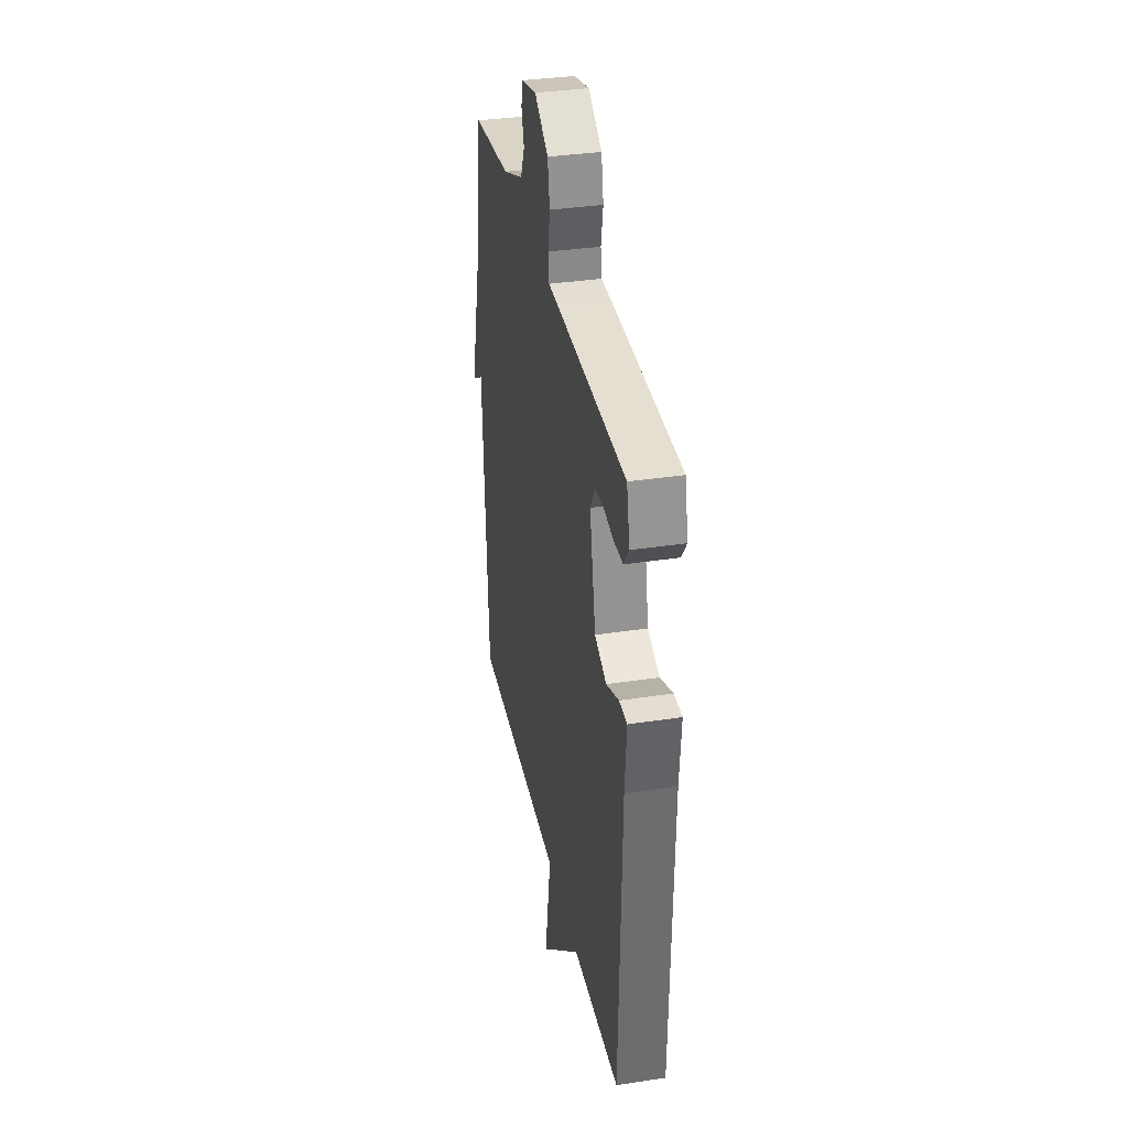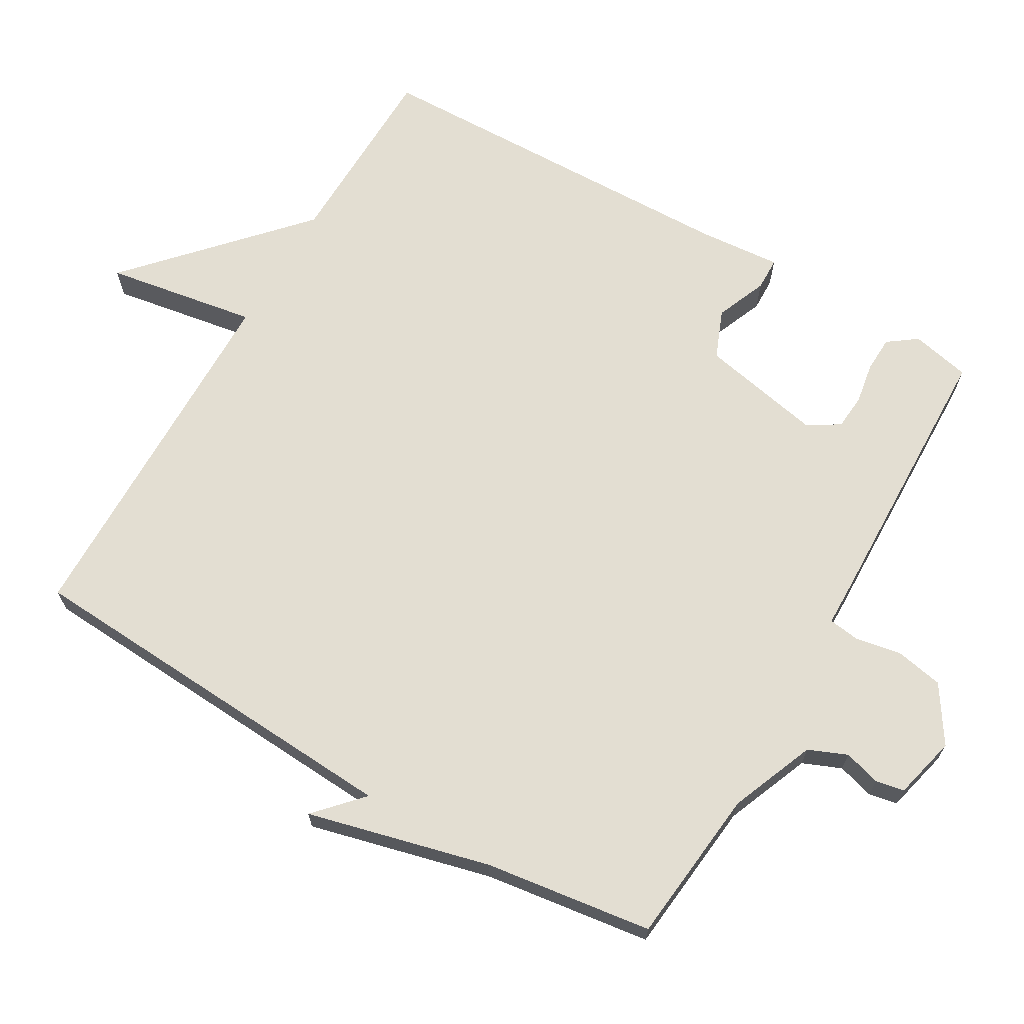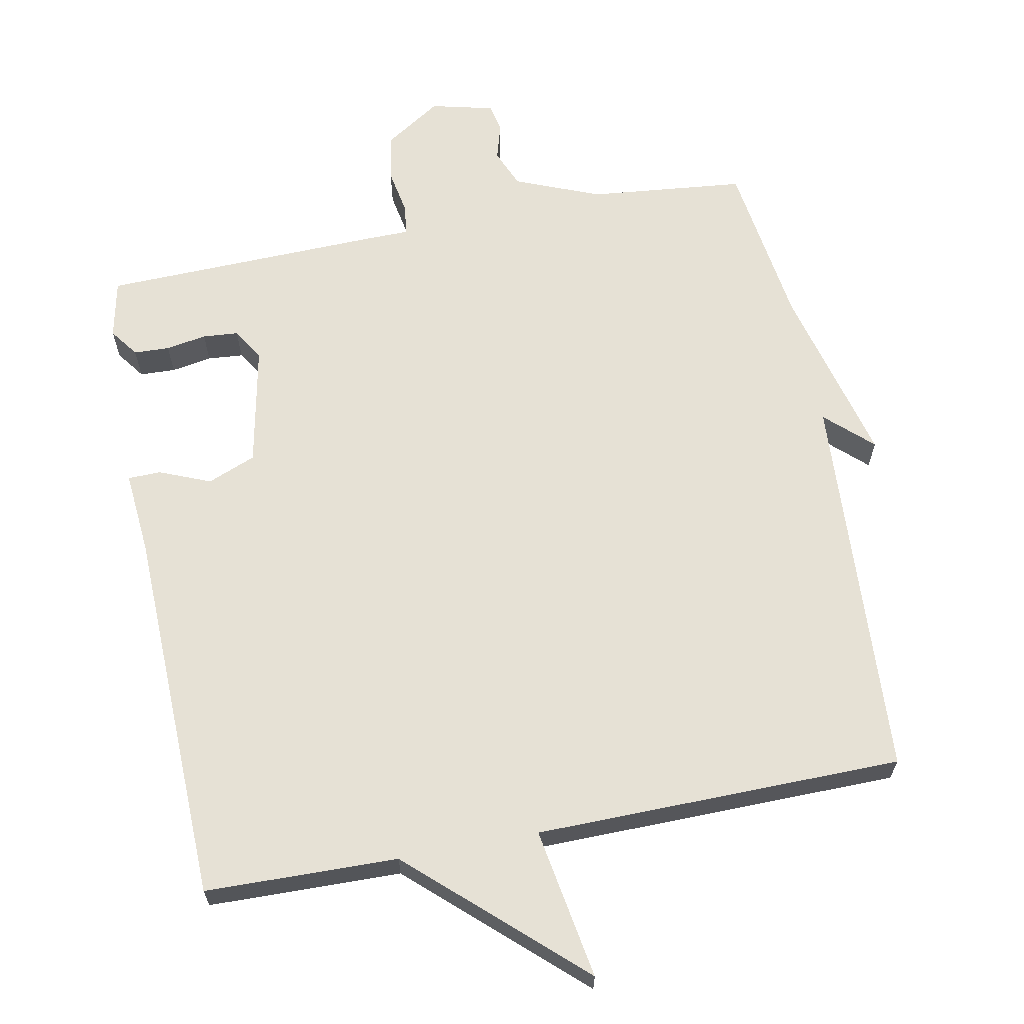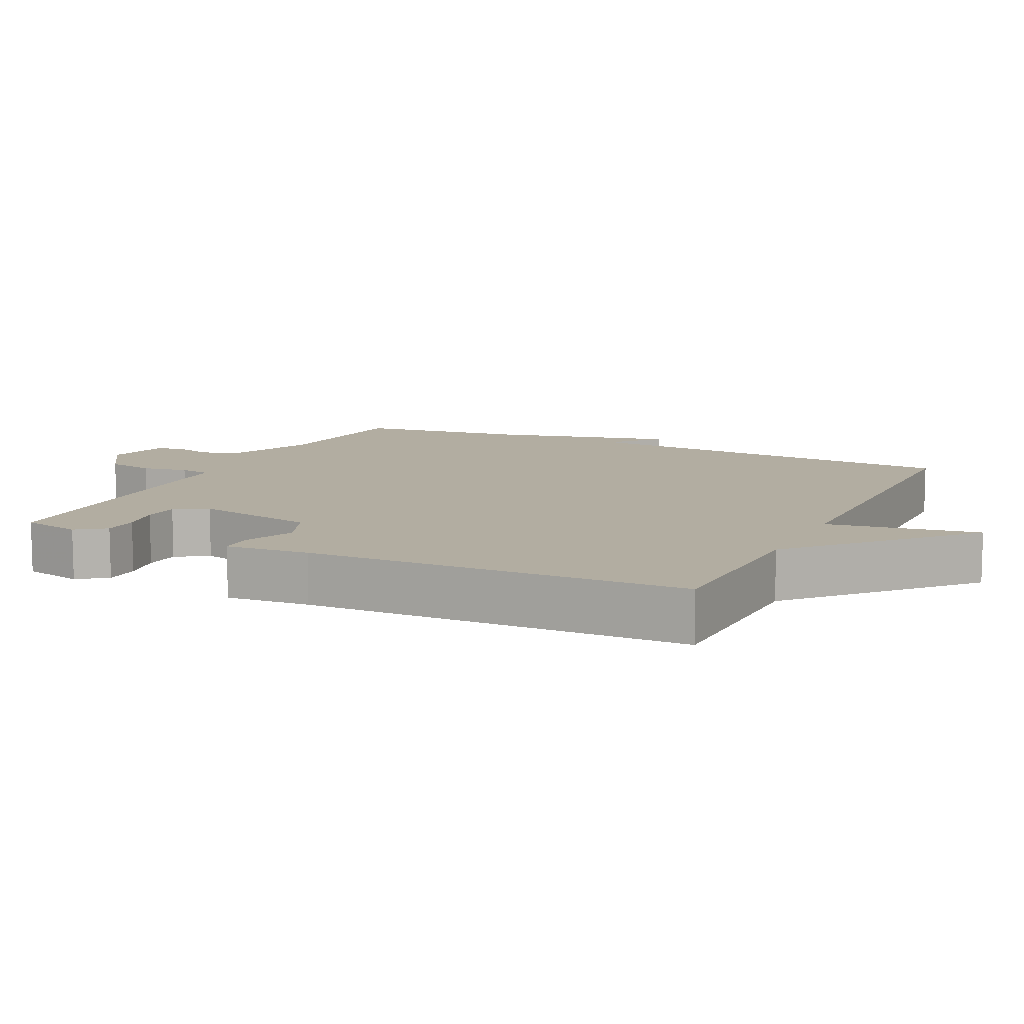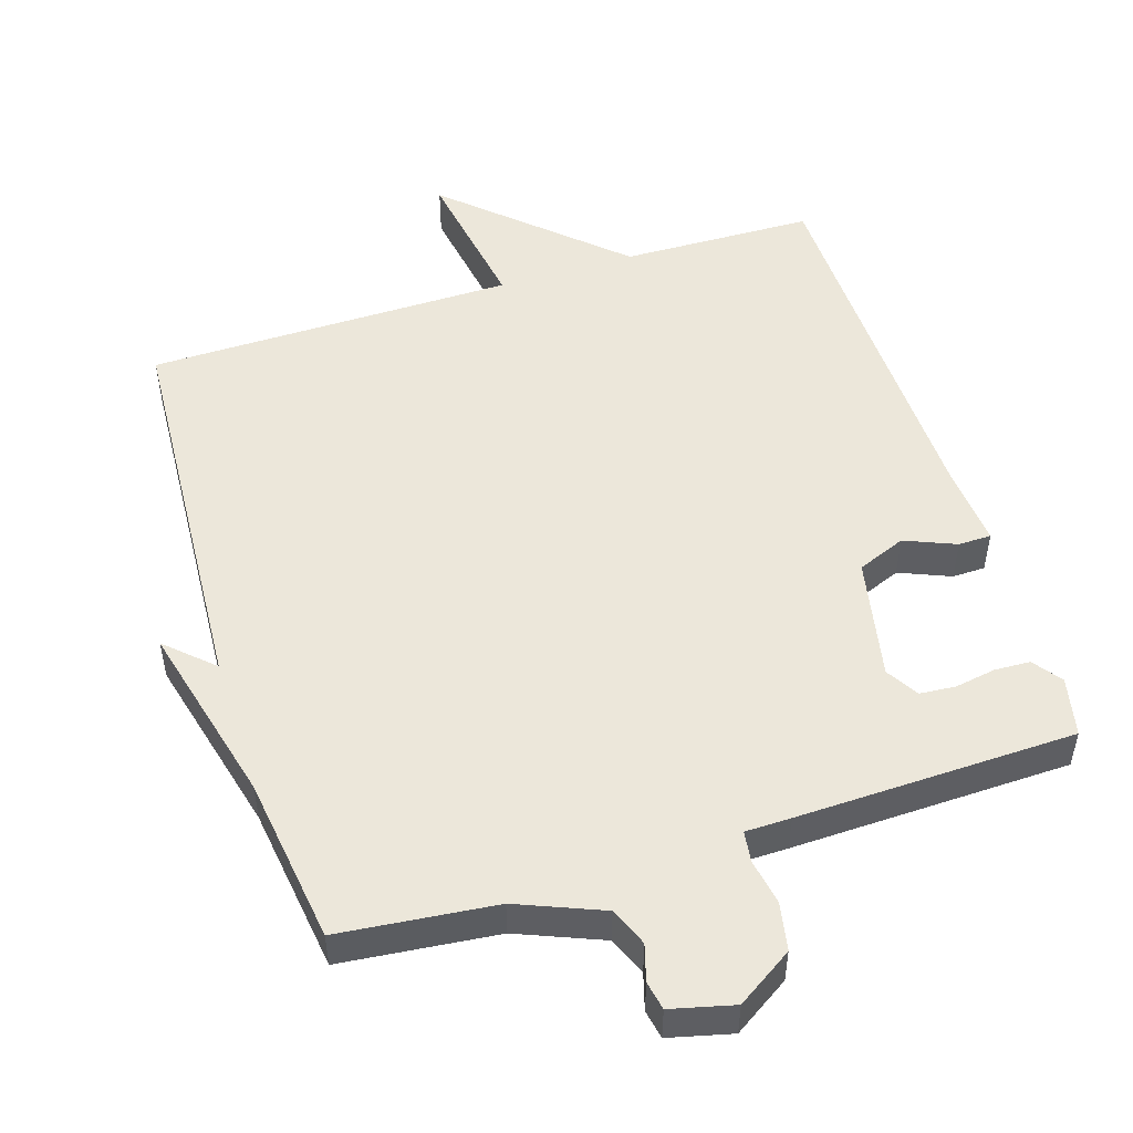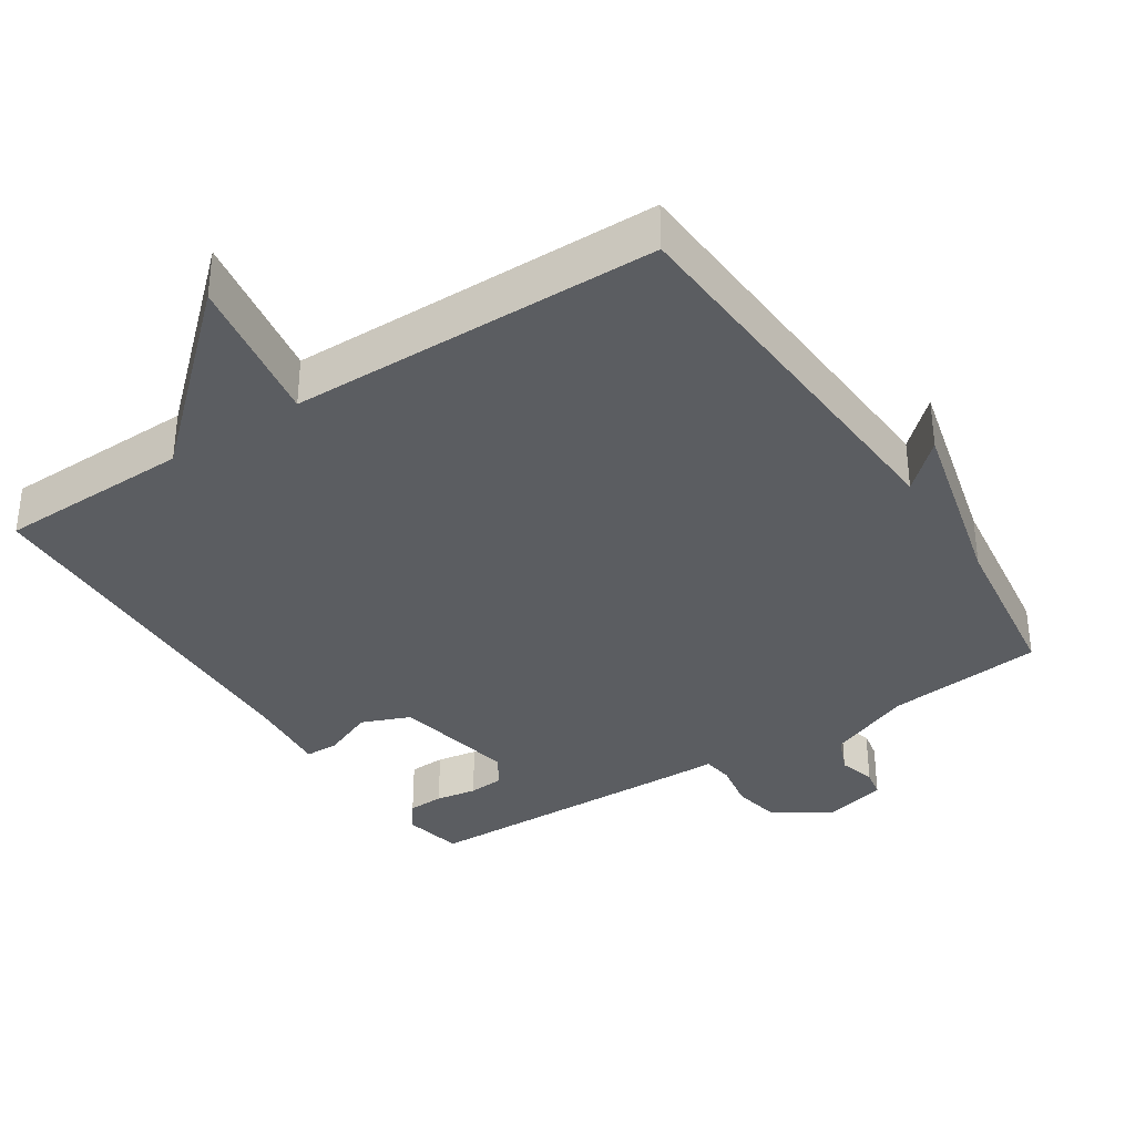
<metadata>
{"format":"obj","ext":"obj","renderer":"f3d","projection":"perspective","resolution":1024,"background":"white","views":[{"elev":35.0,"azim":78.5,"up":"+Z"},{"elev":67.7,"azim":-59.8,"up":"+Y"},{"elev":64.4,"azim":169.0,"up":"+Y"},{"elev":10.5,"azim":115.9,"up":"+Y"},{"elev":50.9,"azim":-17.5,"up":"+Y"},{"elev":-35.5,"azim":-146.8,"up":"+Y"}]}
</metadata>
<code>
v -0.5 0.07 0.5
v -0.277 0.07 0.523
v -0.156 0.07 0.572
v -0.133 0.07 0.627
v -0.148 0.07 0.679
v -0.14 0.07 0.72
v -0.05 0.07 0.742
v 0.03 0.07 0.69
v 0.043 0.07 0.622
v 0.031 0.07 0.556
v 0.037 0.07 0.512
v 0.102 0.07 0.511
v 0.5 0.07 0.5
v 0.518 0.07 0.416
v 0.488 0.07 0.375
v 0.437 0.07 0.373
v 0.379 0.07 0.383
v 0.328 0.07 0.379
v 0.3 0.07 0.333
v 0.335 0.07 0.159
v 0.404 0.07 0.131
v 0.477 0.07 0.161
v 0.524 0.07 0.16
v 0.514 0.07 0.041
v 0.5 0.07 -0.5
v 0.225 0.07 -0.506
v -0.011 0.07 -0.722
v 0.025 0.07 -0.506
v -0.5 0.07 -0.5
v -0.533 0.07 0.061
v -0.599 0.07 0
v -0.533 0.07 0.261
v -0.5 0 0.5
v -0.277 0 0.523
v -0.156 0 0.572
v -0.133 0 0.627
v -0.148 0 0.679
v -0.14 0 0.72
v -0.05 0 0.742
v 0.03 0 0.69
v 0.043 0 0.622
v 0.031 0 0.556
v 0.037 0 0.512
v 0.102 0 0.511
v 0.5 0 0.5
v 0.518 0 0.416
v 0.488 0 0.375
v 0.437 0 0.373
v 0.379 0 0.383
v 0.328 0 0.379
v 0.3 0 0.333
v 0.335 0 0.159
v 0.404 0 0.131
v 0.477 0 0.161
v 0.524 0 0.16
v 0.514 0 0.041
v 0.5 0 -0.5
v 0.225 0 -0.506
v -0.011 0 -0.722
v 0.025 0 -0.506
v -0.5 0 -0.5
v -0.533 0 0.061
v -0.599 0 0
v -0.533 0 0.261
f 30 31 32
f 32 1 2
f 30 32 2
f 29 30 2
f 28 29 2
f 26 27 28
f 26 28 2
f 25 26 2
f 24 25 2
f 21 22 23 24
f 20 21 24
f 20 24 2
f 19 20 2 3
f 18 19 3
f 17 18 3
f 15 16 17
f 14 15 17
f 13 14 17
f 12 13 17
f 11 12 17
f 11 17 3
f 10 11 3 4
f 8 9 10
f 7 8 10
f 6 7 10
f 5 6 10
f 4 5 10
f 64 63 62
f 34 33 64
f 34 64 62
f 34 62 61
f 34 61 60
f 60 59 58
f 34 60 58
f 34 58 57
f 34 57 56
f 56 55 54 53
f 56 53 52
f 34 56 52
f 35 34 52 51
f 35 51 50
f 35 50 49
f 49 48 47
f 49 47 46
f 49 46 45
f 49 45 44
f 49 44 43
f 35 49 43
f 36 35 43 42
f 42 41 40
f 42 40 39
f 42 39 38
f 42 38 37
f 42 37 36
f 1 33 34 2
f 2 34 35 3
f 3 35 36 4
f 4 36 37 5
f 5 37 38 6
f 6 38 39 7
f 7 39 40 8
f 8 40 41 9
f 9 41 42 10
f 10 42 43 11
f 11 43 44 12
f 12 44 45 13
f 13 45 46 14
f 14 46 47 15
f 15 47 48 16
f 16 48 49 17
f 17 49 50 18
f 18 50 51 19
f 19 51 52 20
f 20 52 53 21
f 21 53 54 22
f 22 54 55 23
f 23 55 56 24
f 24 56 57 25
f 25 57 58 26
f 26 58 59 27
f 27 59 60 28
f 28 60 61 29
f 29 61 62 30
f 30 62 63 31
f 31 63 64 32
f 32 64 33 1

</code>
